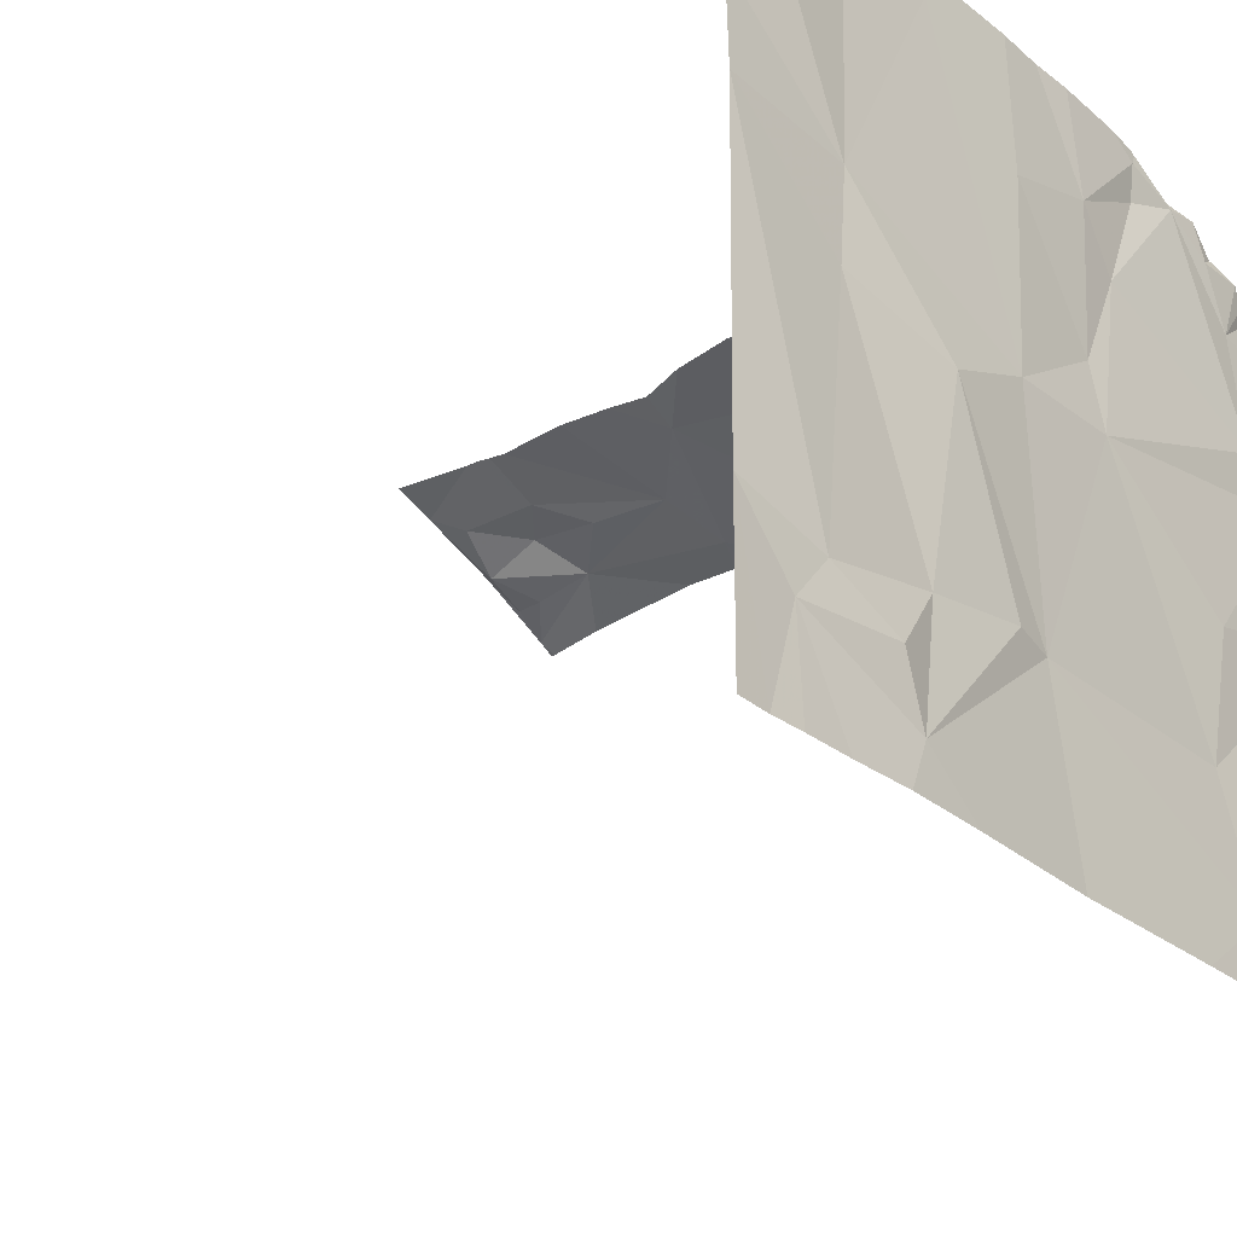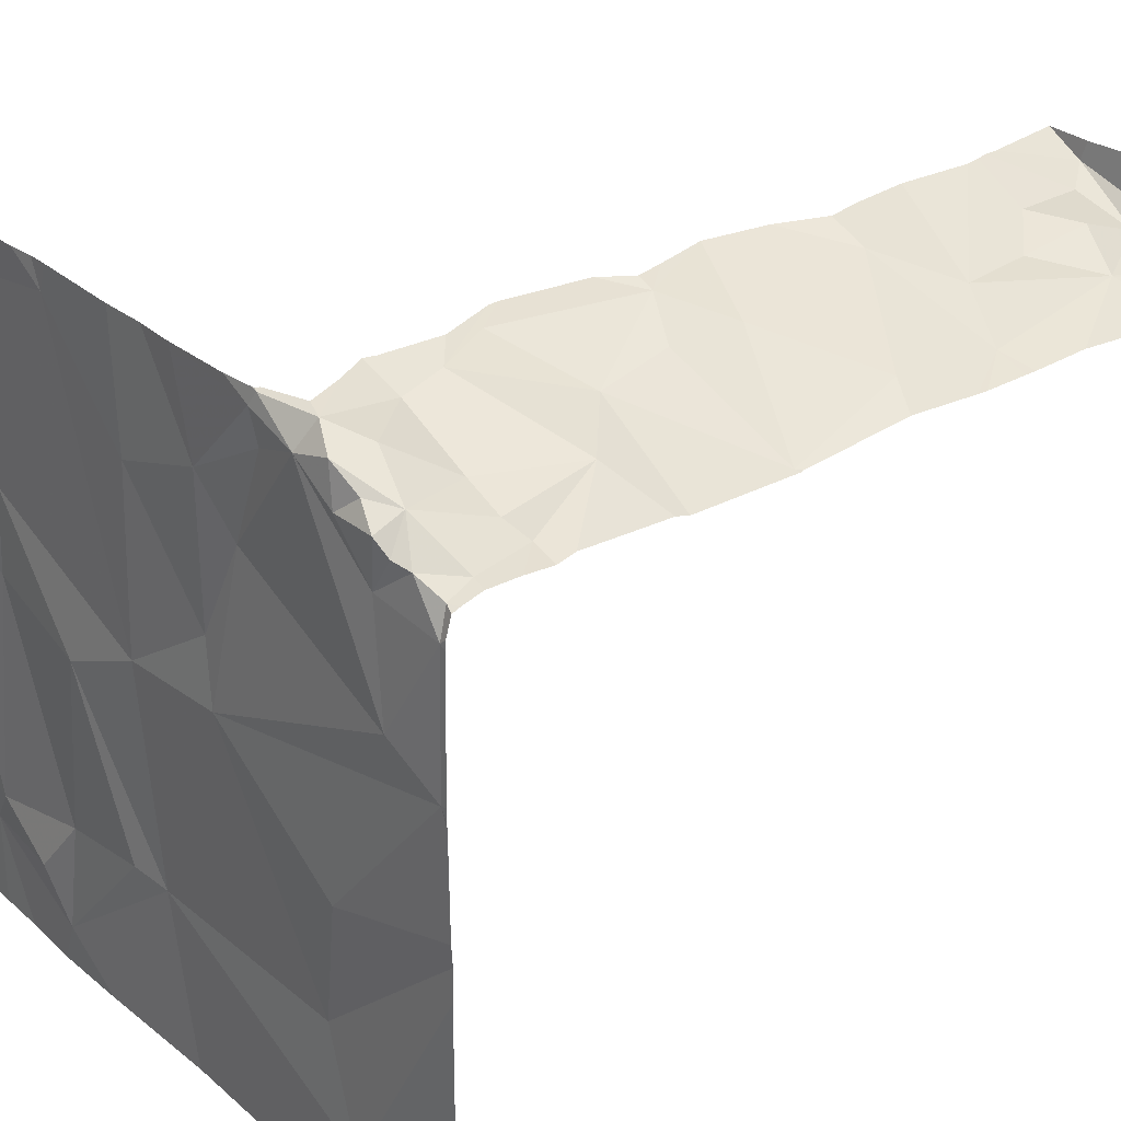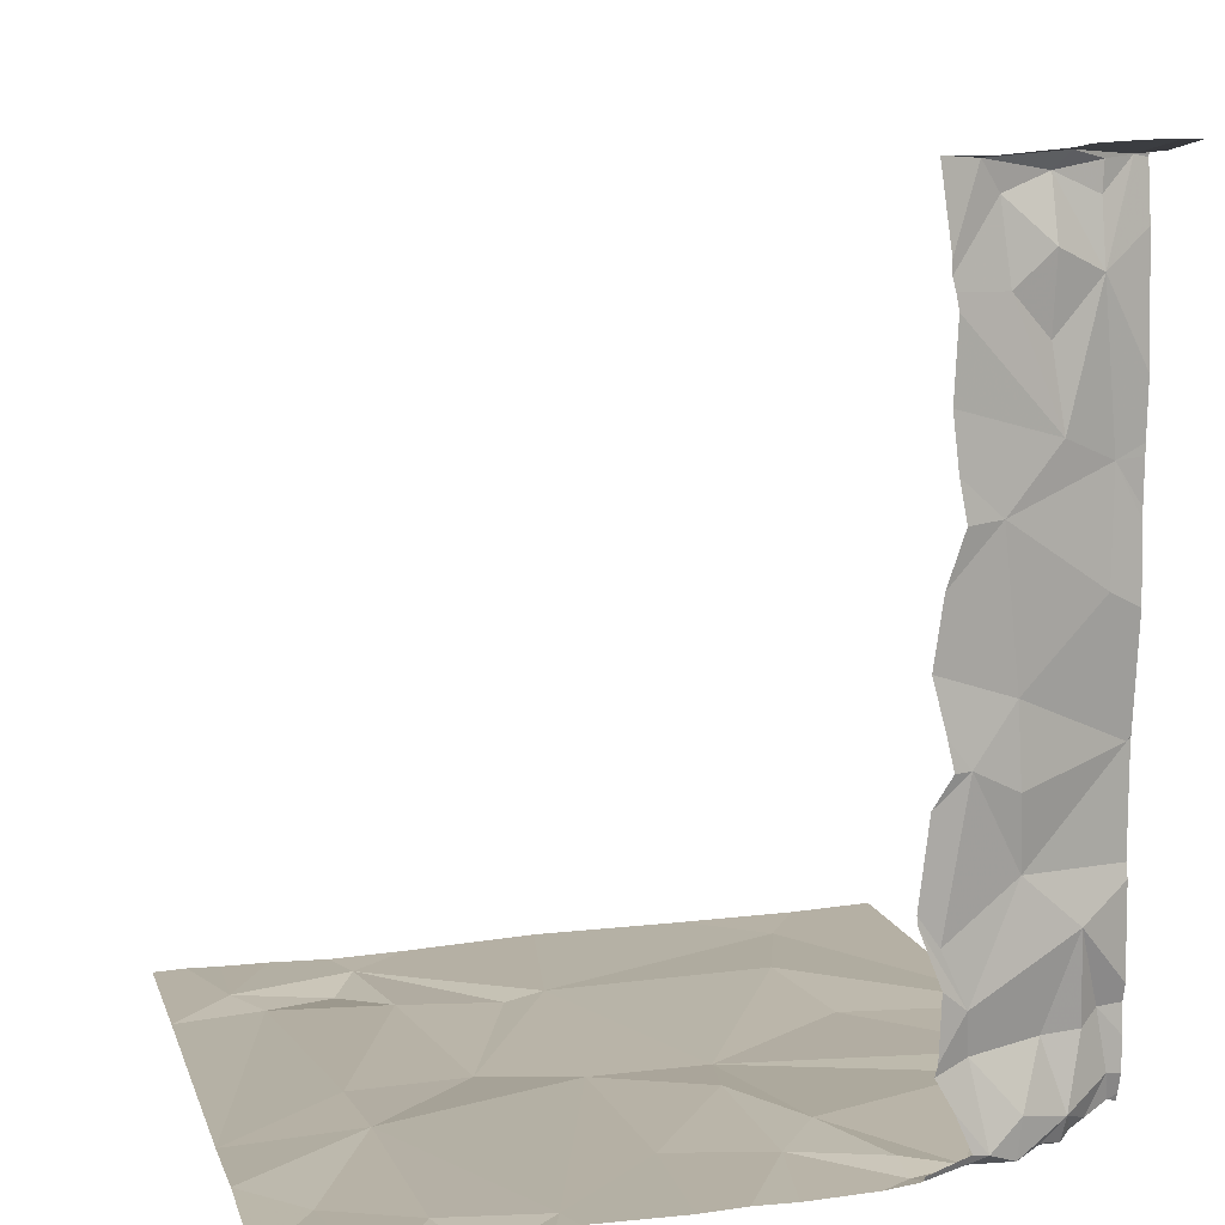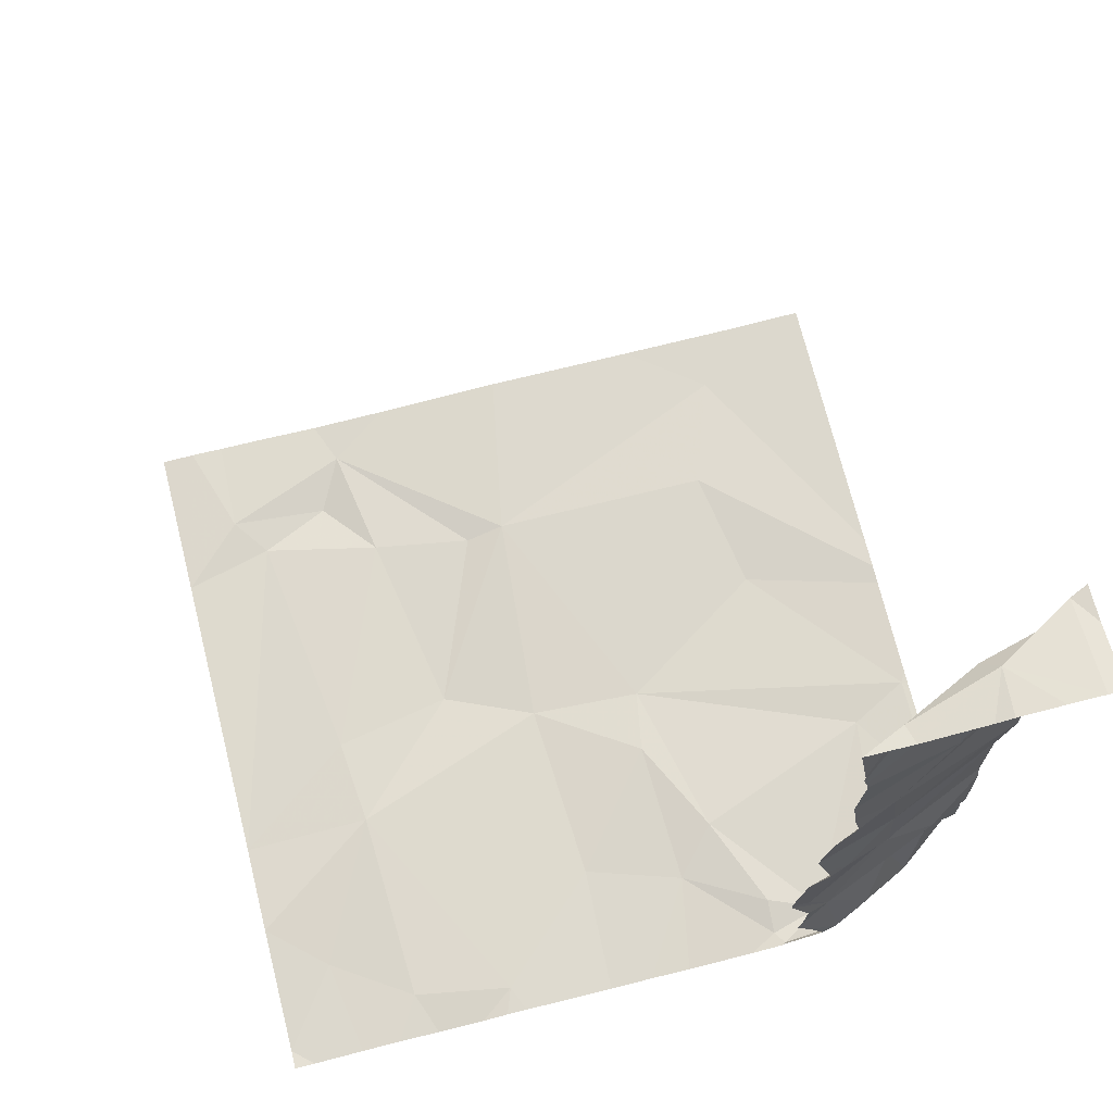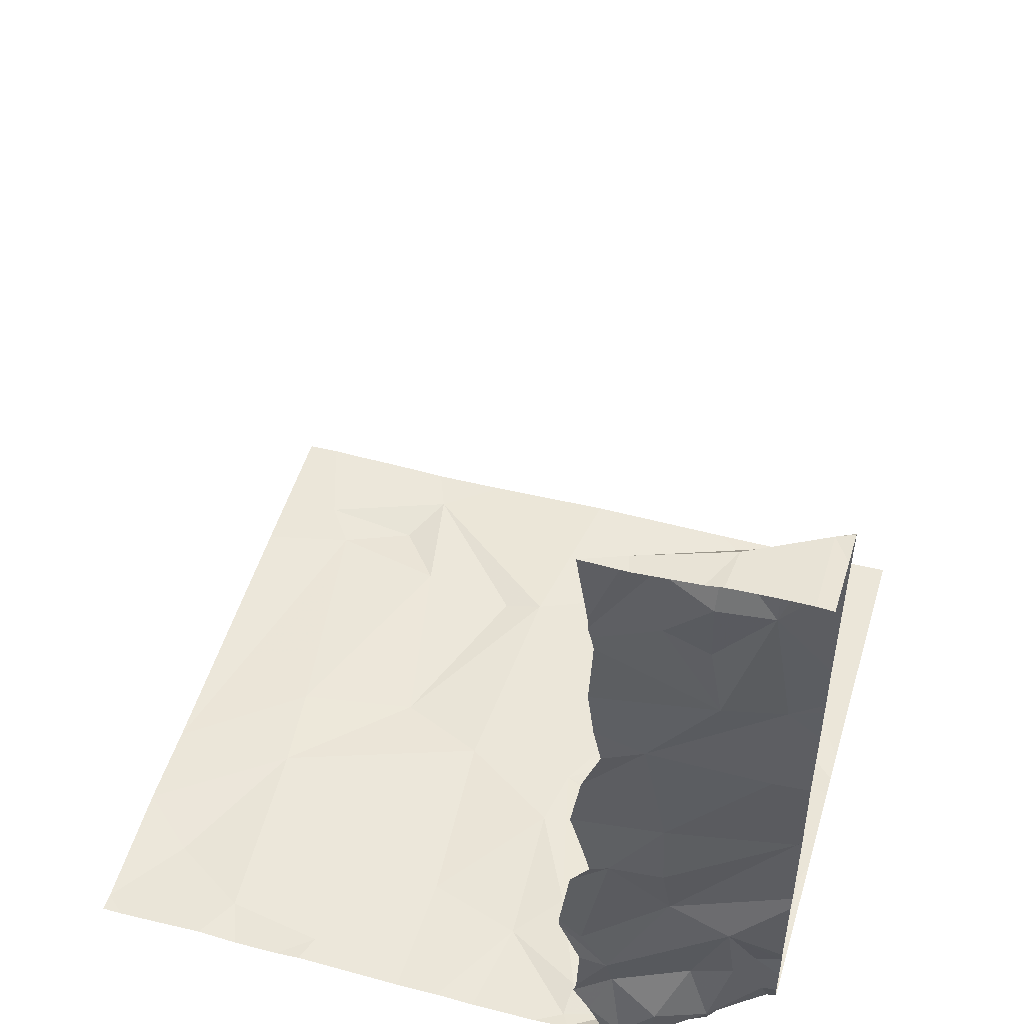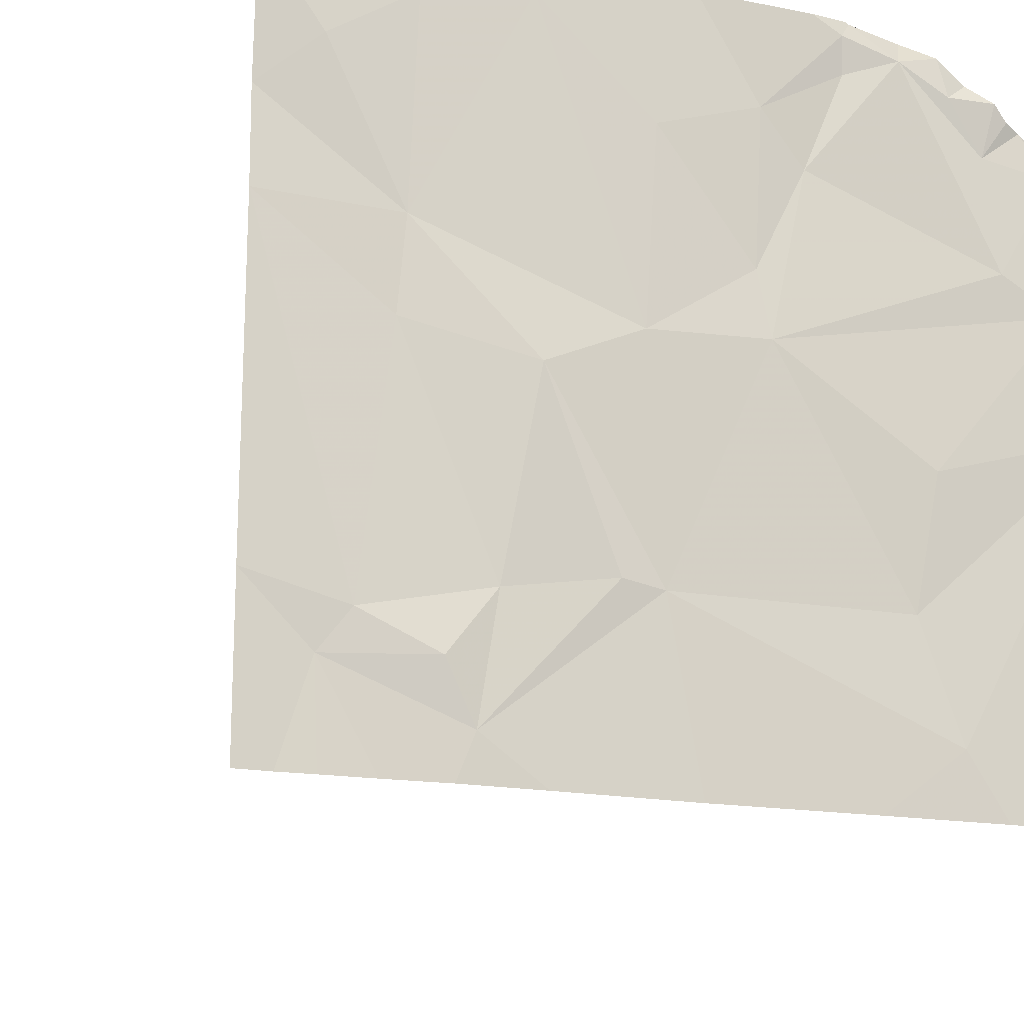
<metadata>
{"format":"obj","ext":"obj","renderer":"f3d","projection":"perspective","resolution":1024,"background":"white","views":[{"elev":-28.7,"azim":130.5,"up":"+Y"},{"elev":29.2,"azim":-128.7,"up":"+Y"},{"elev":11.5,"azim":164.8,"up":"+Z"},{"elev":71.4,"azim":166.0,"up":"+Z"},{"elev":50.9,"azim":-163.6,"up":"+Z"},{"elev":-16.8,"azim":159.7,"up":"+Y"}]}
</metadata>
<code>
v -118.2 199 494
v -119.5 200.6 495.2
v -119.5 200.6 495.3
v -119.7 198.9 494
v -119 199.2 494
v -118 200.6 494
v -118.1 200.6 494
v -118.5 198.8 494
v -118.5 199 494
v -119.2 200.6 494
v -118.2 200.6 494
v -118.9 199.2 494
v -118 199.1 494
v -118.3 199.1 494
v -118 200 494
v -119.6 199.2 494
v -119.2 199.8 494
v -118.6 200.6 494
v -118.4 199.7 494
v -118.6 199.1 494
v -118.7 199.6 494
v -118.9 199.8 494
v -118.4 200 494
v -118.4 200.6 494
v -118.3 200.6 494
v -120 199.9 494
v -119.7 199.5 494
v -118 200.2 494
v -118.2 200.3 494
v -118 200.6 494
v -119 200.6 494
v -119.5 200.6 494
v -119 200.3 494
v -119.2 200 494
v -119.2 200.4 494
v -119.7 200.5 495.1
v -119.6 200.6 495.5
v -119.5 200.6 494
v -119.7 200.6 494.1
v -119.6 200.6 494.1
v -119.7 200.6 494
v -119.9 200 494
v -118.7 200.5 494
v -118.4 200.5 494
v -119.4 200.2 494
v -119.5 200.6 494
v -119.5 200.5 494
v -119.6 200.5 494
v -119.5 200.6 494
v -119.5 200.6 494
v -120 200.3 494.1
v -120 200.4 494.1
v -119.8 200.3 494
v -119.9 200.4 494.1
v -119.9 200.4 494
v -119.6 200.6 494.3
v -119.9 200.5 494.1
v -120 200.4 494.2
v -119.8 200.5 494
v -119.7 200.5 494
v -119.9 200.5 494
v -119.8 200.5 494.3
v -119.9 200.4 494.3
v -119.6 200.6 496.2
v -119.5 200.6 494.6
v -119.6 200.6 494.4
v -119.7 200.5 494.7
v -119.6 200.5 496.2
v -119.1 198.7 494
v -119.9 200.5 496
v -120 198.7 494.1
v -119.8 198.7 494
v -118.2 198.7 494
v -120 200.4 495.6
v -119.9 200.4 495.3
v -120 198.7 494
v -120 200.4 494.3
v -119.1 200.6 494
v -119.9 200.5 494.5
v -119.5 198.7 494
v -118 198.7 494
v -118.1 198.7 494
v -120 200.4 494.9
v -119.7 200.5 494.9
v -119.8 200.5 495.6
v -119.6 200.6 494.9
v -119.9 200.4 496.2
v -119.8 200.5 496.2
v -119.9 200.4 496.1
v -120 200.4 496.2
v -118.3 198.7 494
v -118.5 198.7 494
v -118.7 198.7 494
v -119.8 200.5 496.2
v -119.8 200.5 496
v -119.7 200.5 496
v -119.8 200.5 495.8
v -119.4 200.6 494
v -120 199 494.1
v -120 199.9 494
v -120 199.9 494
v -120 199.6 494.1
v -120 199.6 494.1
v -120 199.5 494.1
v -120 199.9 494
v -120 200 494
v -120 199.9 494
v -120 200.4 494.1
v -120 200.4 494.1
v -120 200.3 494.1
v -120 200.3 494.1
v -120 200.4 494.1
v -120 200.4 495.8
v -120 200.4 496.1
v -120 200.4 495.2
v -120 200.4 495.4
v -120 200.4 494.2
v -120 200.4 494.3
v -120 200.4 495.6
v -120 200.4 495.6
v -120 200.4 494.6
v -120 200.4 494.6
v -120 200.4 494.4
v -120 200.4 494.4
v -120 200.4 495.5
v -120 200.4 494.9
v -120 200.4 494.9
v -120 200.5 496.2
v -120 200.4 496.2
v -120 200.4 496.2
v -120 200.4 496.2
v -120 200.4 494.9
v -119.6 200.6 494.1
v -119.5 200.6 494
v -119.5 200.6 496
v -119.5 200.6 496
v -119.5 200.6 494.2
v -119.5 200.6 494.3
v -119.5 200.6 494.3
v -119.5 200.6 494.9
v -119.5 200.6 495
v -119.5 200.6 494.9
v -119.5 200.6 494.5
v -119.4 200.6 494.6
v -119.4 200.6 494.6
v -120 200.6 496.3
v -119.9 200.6 496.3
v -119.5 200.6 496
v -119.5 200.6 496.2
v -119.5 200.6 495.7
v -119.5 200.6 495.9
v -119.5 200.6 495.6
v -119.5 200.6 495.5
v -118.7 200.6 494
v -119.6 200.6 496.2
v -119.7 200.6 496.3
v -118.6 200.6 494
v -119.8 200.6 496.3
v -118.7 200.6 494
v -120 200.6 496.3
v -120 200.6 496.3
f 5 4 80
f 8 5 69
f 1 9 8
f 31 33 43
f 1 8 92
f 78 35 33
f 76 99 71
f 14 9 1
f 12 5 8
f 13 1 82
f 5 16 4
f 19 21 20
f 15 19 14
f 21 23 22
f 17 5 22
f 17 16 5
f 15 14 13
f 14 1 13
f 8 9 20
f 20 14 19
f 20 12 8
f 142 86 65
f 17 26 27
f 17 27 16
f 27 26 100
f 16 27 102
f 21 12 20
f 5 12 21
f 22 5 21
f 20 9 14
f 4 16 103
f 30 29 28
f 29 23 28
f 28 23 15
f 21 19 23
f 33 35 34
f 3 36 2
f 23 19 15
f 38 35 10
f 40 39 41
f 42 26 17
f 35 45 34
f 78 33 31
f 46 38 98
f 45 47 48
f 43 44 24
f 141 86 140
f 140 86 142
f 17 45 42
f 53 51 42
f 54 53 55
f 106 51 110
f 51 53 54
f 25 29 11
f 29 30 7
f 23 43 22
f 48 47 38
f 40 56 39
f 17 34 45
f 34 17 22
f 22 33 34
f 57 54 55
f 58 54 57
f 41 57 59
f 26 42 51
f 51 52 108
f 38 47 35
f 48 60 53
f 40 46 49
f 39 57 41
f 61 60 59
f 48 41 60
f 41 59 60
f 57 39 62
f 109 58 112
f 54 58 52
f 63 57 62
f 57 61 59
f 66 65 67
f 135 68 136
f 139 66 138
f 115 74 116
f 138 56 137
f 61 55 53
f 79 67 121
f 40 48 46
f 58 57 63
f 57 55 61
f 118 79 123
f 41 48 40
f 66 56 138
f 52 51 54
f 112 77 117
f 56 40 137
f 53 42 48
f 79 62 56
f 137 40 133
f 136 68 96
f 36 83 84
f 75 36 37
f 85 74 37
f 74 75 37
f 2 86 141
f 67 86 84
f 77 63 79
f 56 66 79
f 63 62 79
f 42 45 48
f 65 66 144
f 88 87 89
f 90 89 87
f 135 64 68
f 70 89 90
f 94 88 64
f 94 87 88
f 88 95 68
f 88 70 95
f 146 94 147
f 88 68 64
f 136 96 148
f 96 95 97
f 68 95 96
f 85 97 70
f 70 97 95
f 148 85 151
f 114 90 131
f 60 61 53
f 31 43 154
f 29 44 23
f 43 23 44
f 33 22 43
f 47 45 35
f 48 38 46
f 56 62 39
f 74 85 70
f 63 77 58
f 67 79 66
f 94 64 155
f 83 36 75
f 134 46 32
f 67 84 83
f 86 36 84
f 83 75 115
f 142 65 145
f 121 83 132
f 86 67 65
f 90 87 94
f 96 97 85
f 88 89 70
f 74 70 113
f 150 37 152
f 133 40 49
f 99 4 104
f 100 26 101
f 11 29 7
f 101 26 105
f 102 27 100
f 25 44 29
f 103 16 102
f 104 4 103
f 18 43 24
f 105 26 107
f 24 44 25
f 106 26 51
f 107 26 106
f 108 52 109
f 49 46 50
f 109 52 58
f 50 46 134
f 110 51 111
f 111 51 108
f 112 58 77
f 113 70 114
f 32 46 98
f 98 38 10
f 114 70 90
f 115 75 74
f 10 35 78
f 76 4 99
f 116 74 125
f 117 77 118
f 81 13 82
f 118 77 79
f 119 74 120
f 82 1 73
f 72 4 76
f 120 74 113
f 2 36 86
f 121 67 83
f 122 79 121
f 73 1 91
f 123 79 124
f 124 79 122
f 91 1 92
f 125 74 119
f 3 37 36
f 126 83 115
f 127 83 126
f 92 8 93
f 128 90 160
f 93 8 69
f 7 30 6
f 129 90 128
f 130 90 129
f 69 5 80
f 131 90 130
f 80 4 72
f 132 83 127
f 143 66 139
f 144 66 143
f 145 65 144
f 146 90 94
f 147 94 158
f 148 96 85
f 149 64 135
f 150 85 37
f 151 85 150
f 152 37 153
f 153 37 3
f 154 43 159
f 155 64 149
f 156 94 155
f 157 43 18
f 158 94 156
f 159 43 157
f 160 90 146
f 161 128 160

</code>
